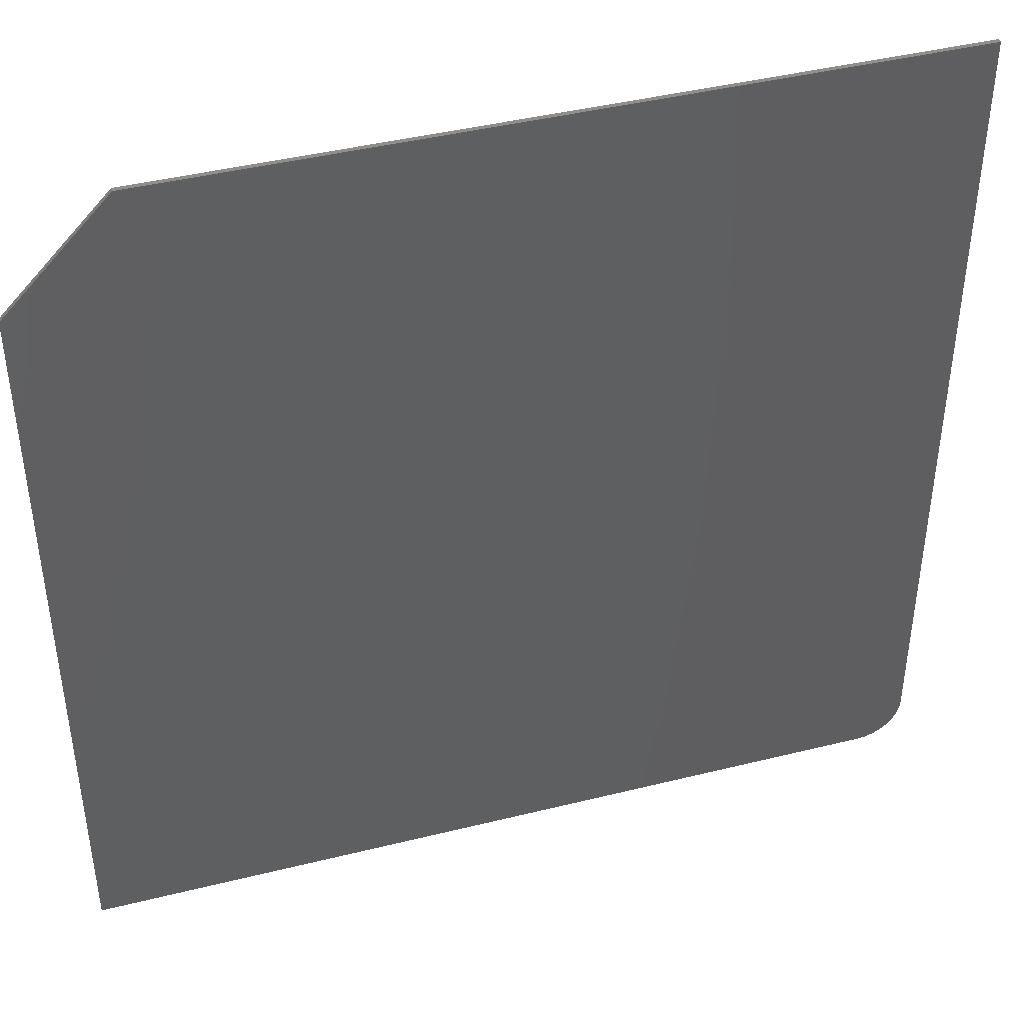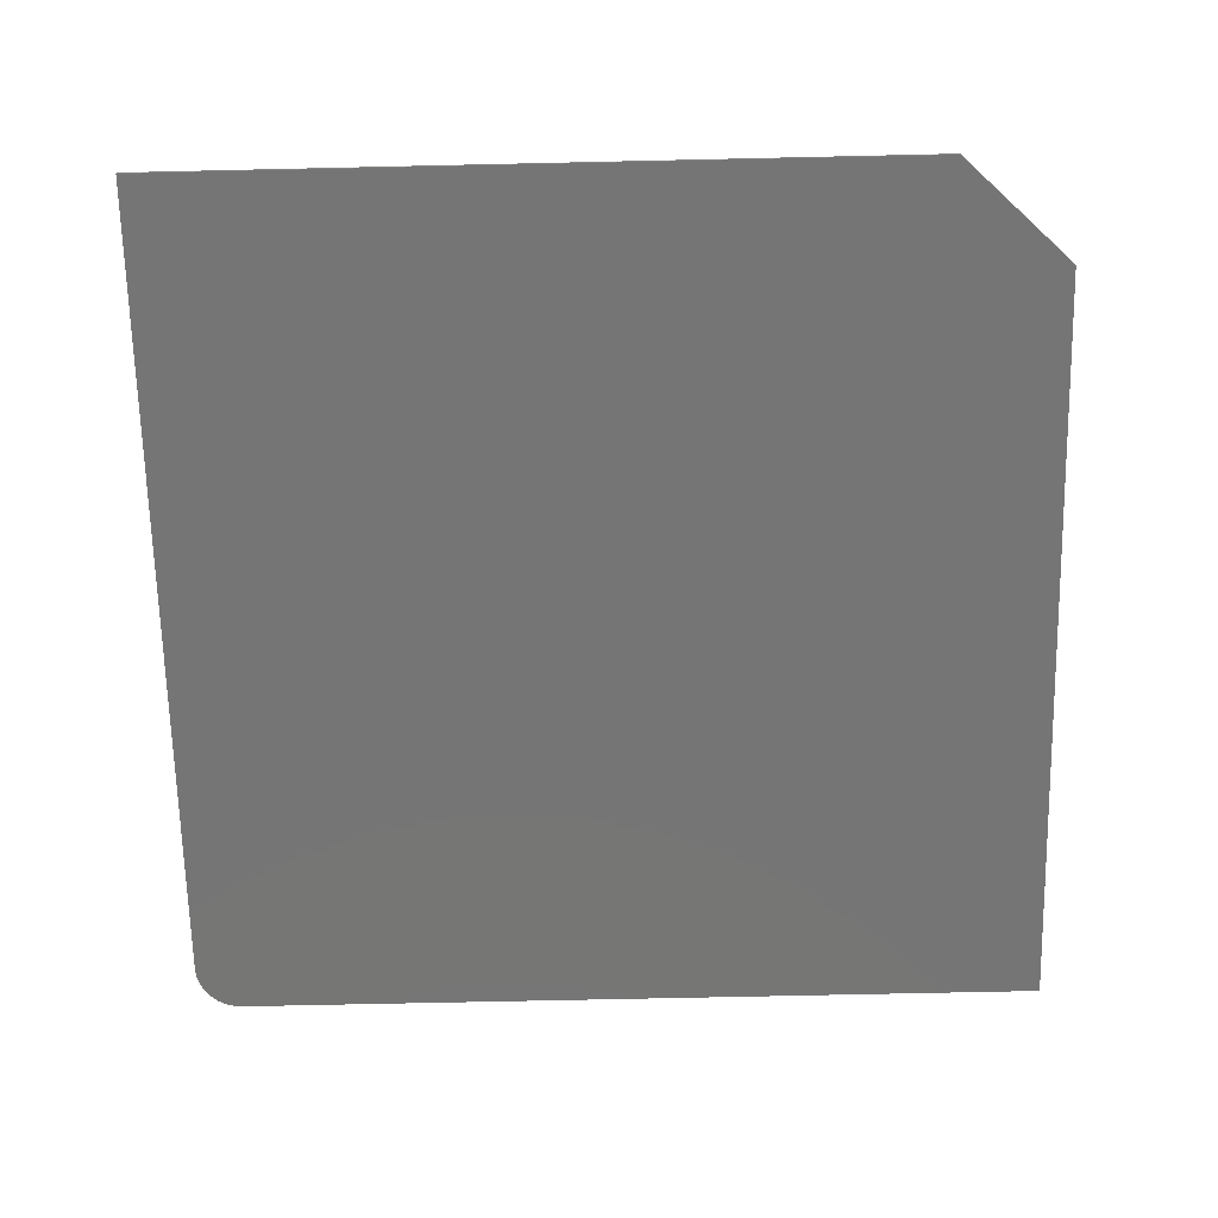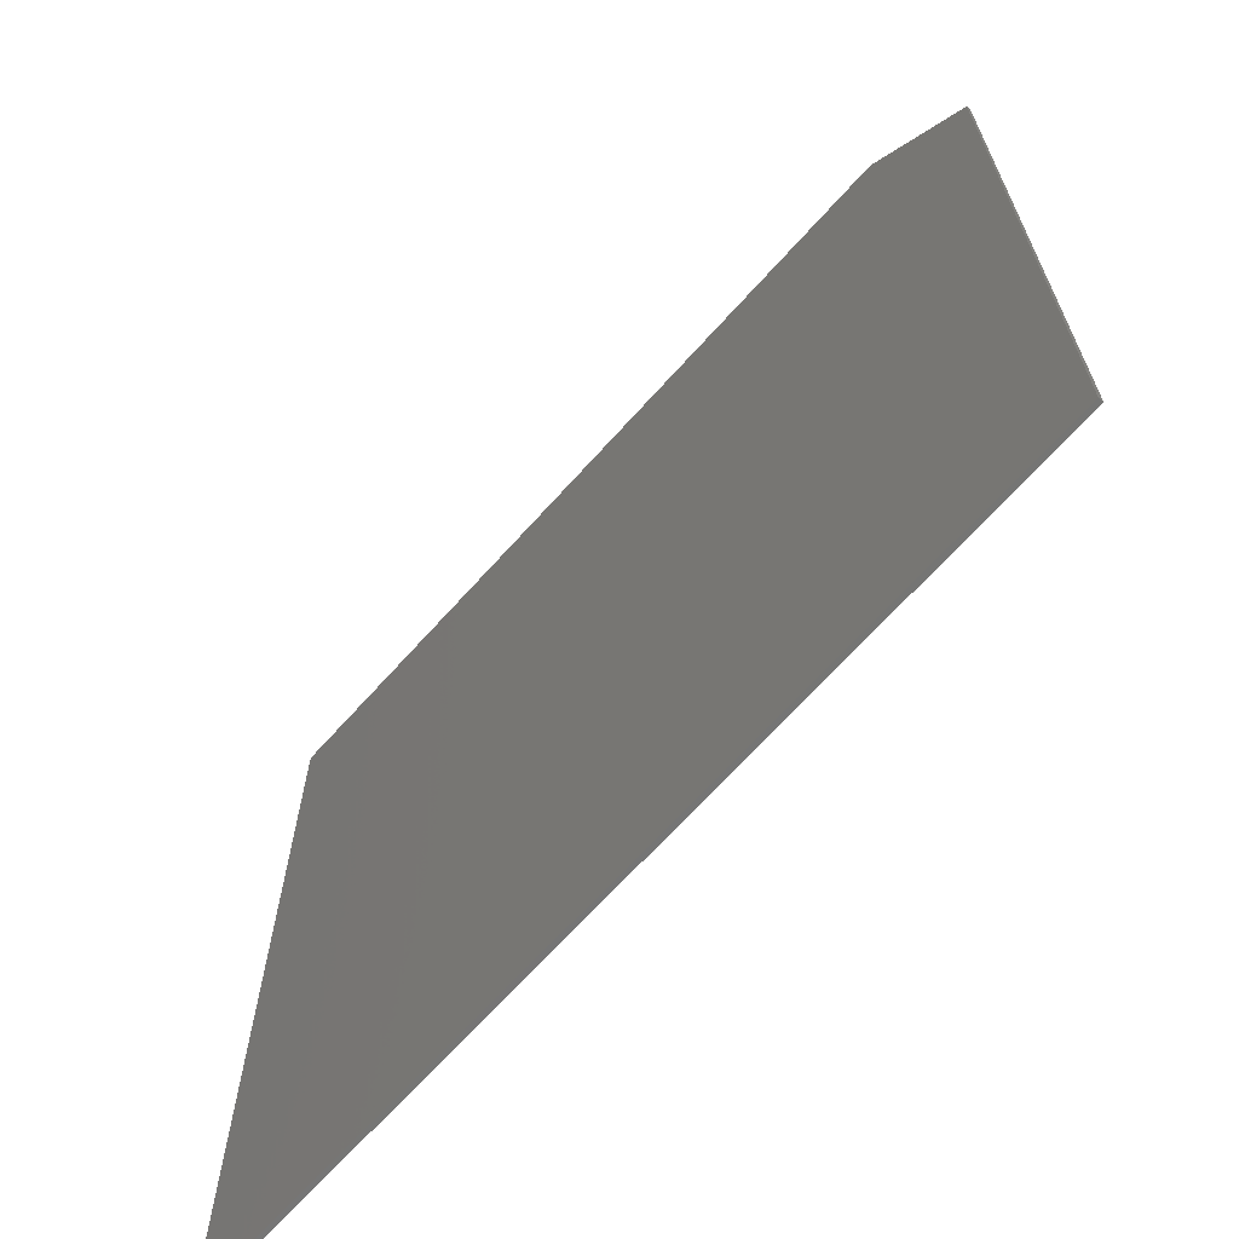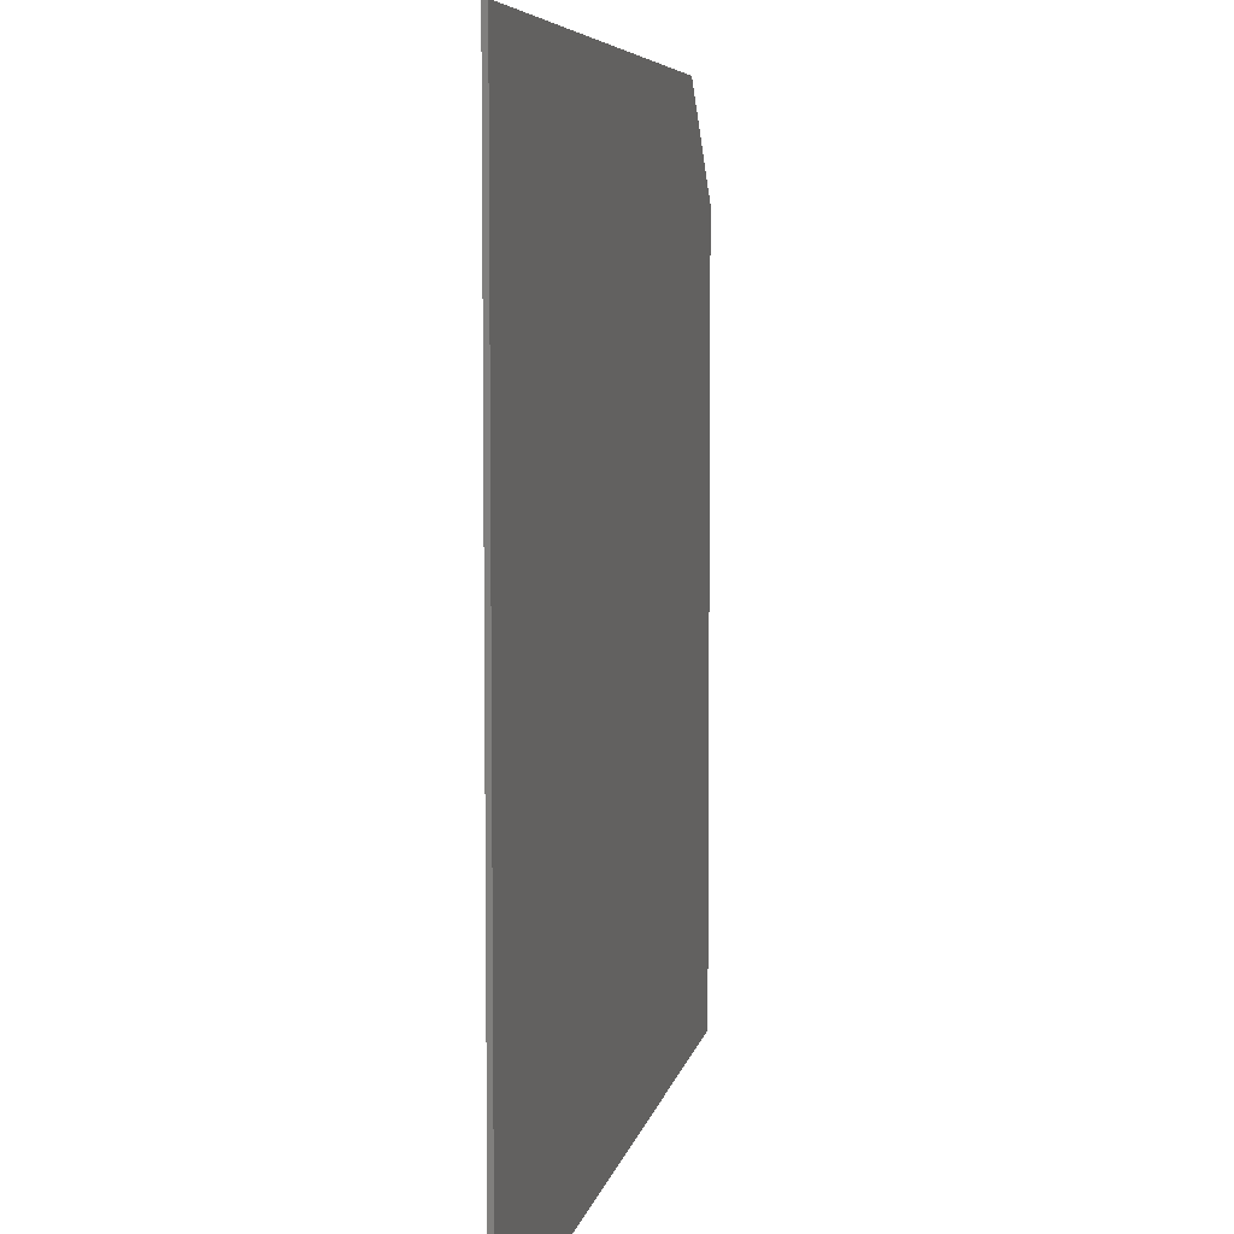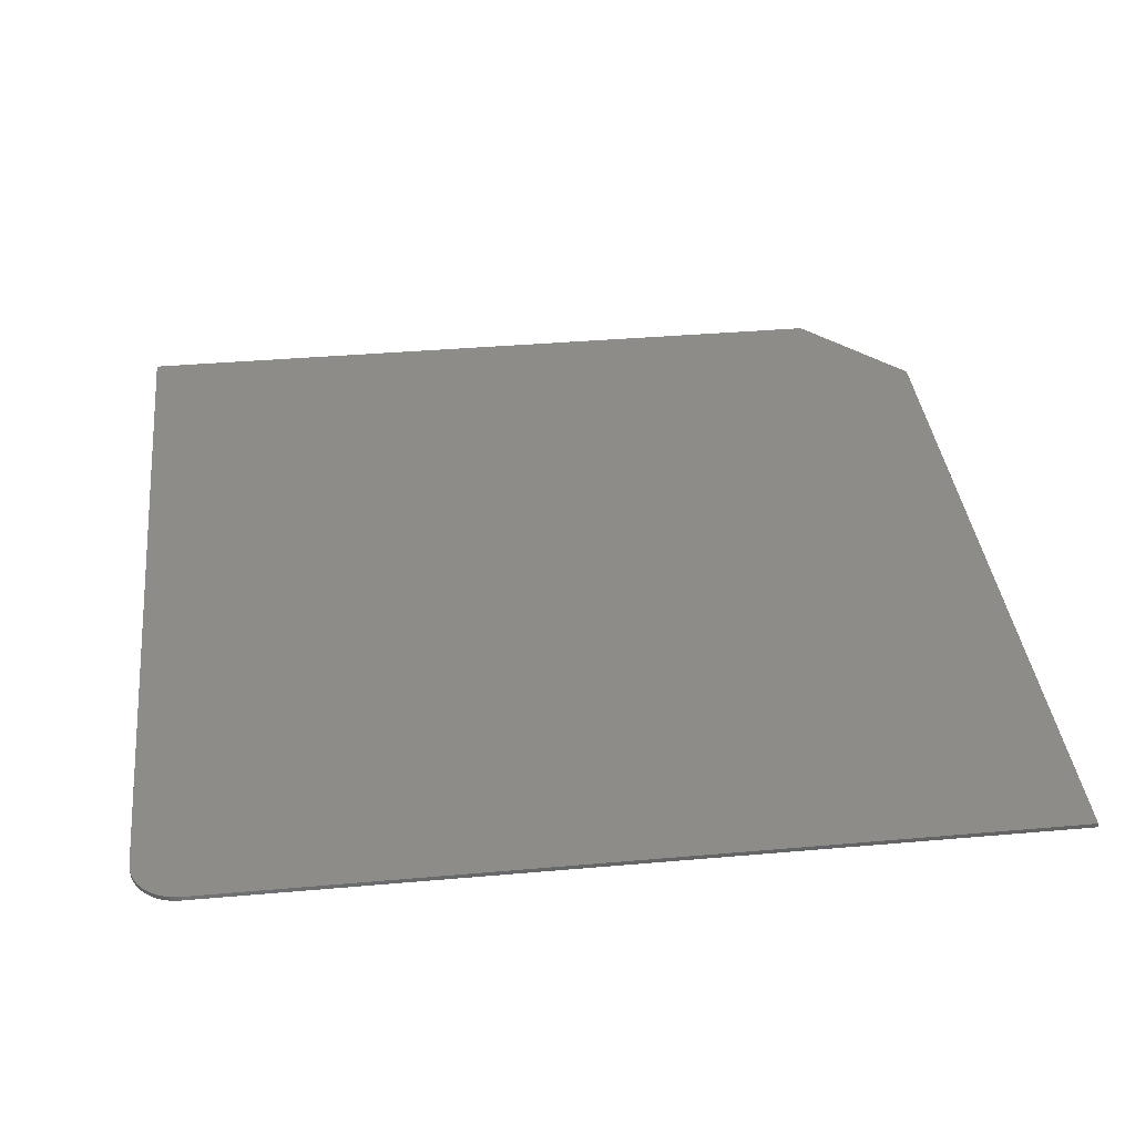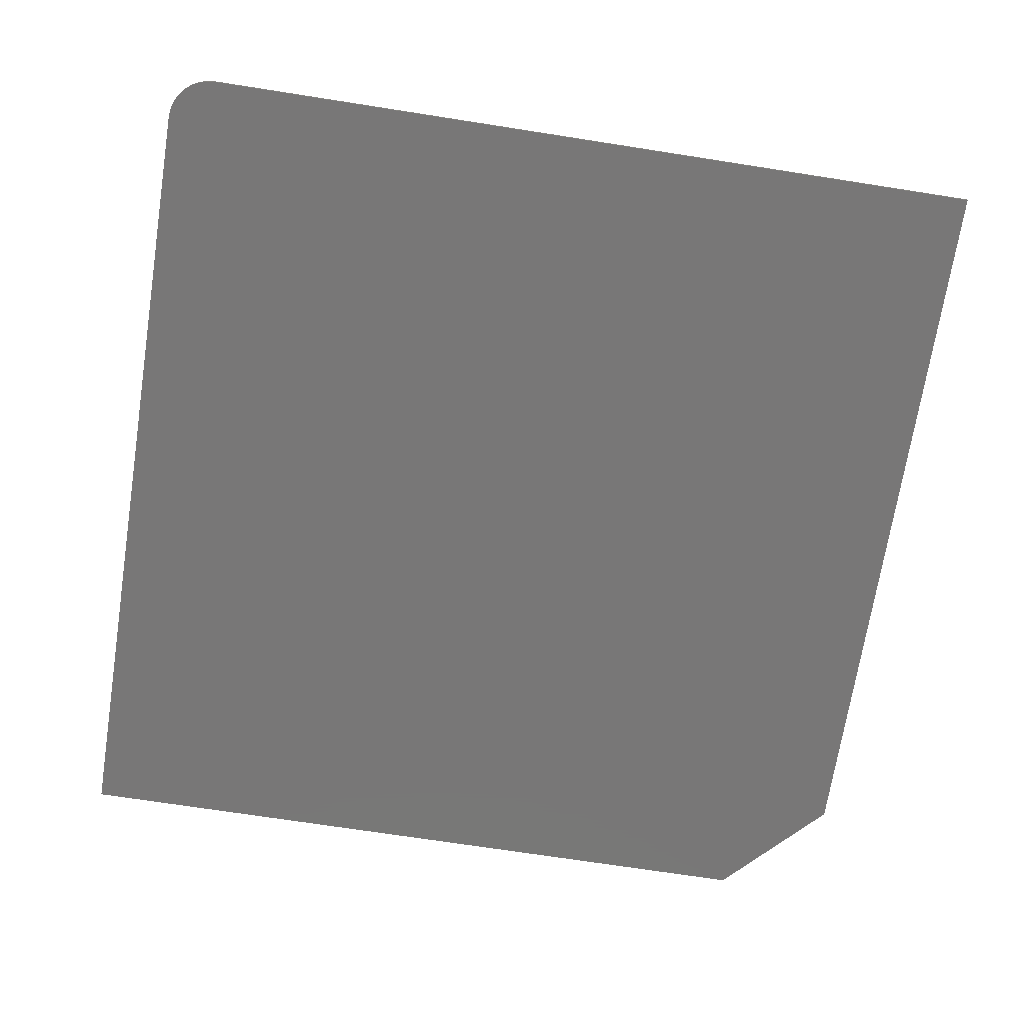
<metadata>
{"format":"stl","ext":"stl","renderer":"f3d","projection":"perspective","resolution":1024,"background":"white","views":[{"elev":42.8,"azim":163.5,"up":"+Y"},{"elev":-67.8,"azim":91.3,"up":"+Z"},{"elev":-67.4,"azim":48.2,"up":"+Y"},{"elev":6.4,"azim":-79.1,"up":"+Y"},{"elev":37.5,"azim":-6.4,"up":"+Z"},{"elev":-70.1,"azim":-8.9,"up":"+Z"}]}
</metadata>
<code>
# stl→obj: 26 verts, 48 faces
v -0.75 0.75 0.007812
v 0.75 0.5625 0.007812
v 0.5703 0.75 0.007812
v -0.75 -0.6719 0.007812
v -0.7485 -0.6871 0.007812
v -0.7441 -0.7018 0.007812
v -0.7368 -0.7153 0.007812
v -0.7271 -0.7271 0.007812
v -0.7153 -0.7368 0.007812
v -0.7018 -0.7441 0.007812
v -0.6871 -0.7485 0.007812
v -0.6719 -0.75 0.007812
v 0.75 -0.75 0.007812
v 0.5703 0.75 0
v 0.75 0.5625 0
v -0.75 0.75 0
v -0.75 -0.6719 0
v 0.75 -0.75 0
v -0.6719 -0.75 0
v -0.6871 -0.7485 0
v -0.7018 -0.7441 0
v -0.7153 -0.7368 0
v -0.7271 -0.7271 0
v -0.7368 -0.7153 0
v -0.7441 -0.7018 0
v -0.7485 -0.6871 0
f 1 2 3
f 4 5 6
f 4 6 7
f 4 7 8
f 4 8 9
f 4 9 10
f 4 10 11
f 4 11 12
f 4 12 13
f 4 13 2
f 4 2 1
f 14 15 16
f 17 16 15
f 17 15 18
f 17 18 19
f 17 19 20
f 17 20 21
f 17 21 22
f 17 22 23
f 17 23 24
f 17 24 25
f 17 25 26
f 1 16 4
f 4 16 17
f 12 19 13
f 13 19 18
f 19 12 20
f 20 12 11
f 20 11 21
f 21 11 10
f 21 10 22
f 22 10 9
f 22 9 23
f 23 9 8
f 23 8 24
f 24 8 7
f 24 7 25
f 25 7 6
f 25 6 26
f 26 6 5
f 26 5 17
f 17 5 4
f 3 14 1
f 1 14 16
f 13 18 2
f 2 18 15
f 3 2 14
f 14 2 15

</code>
